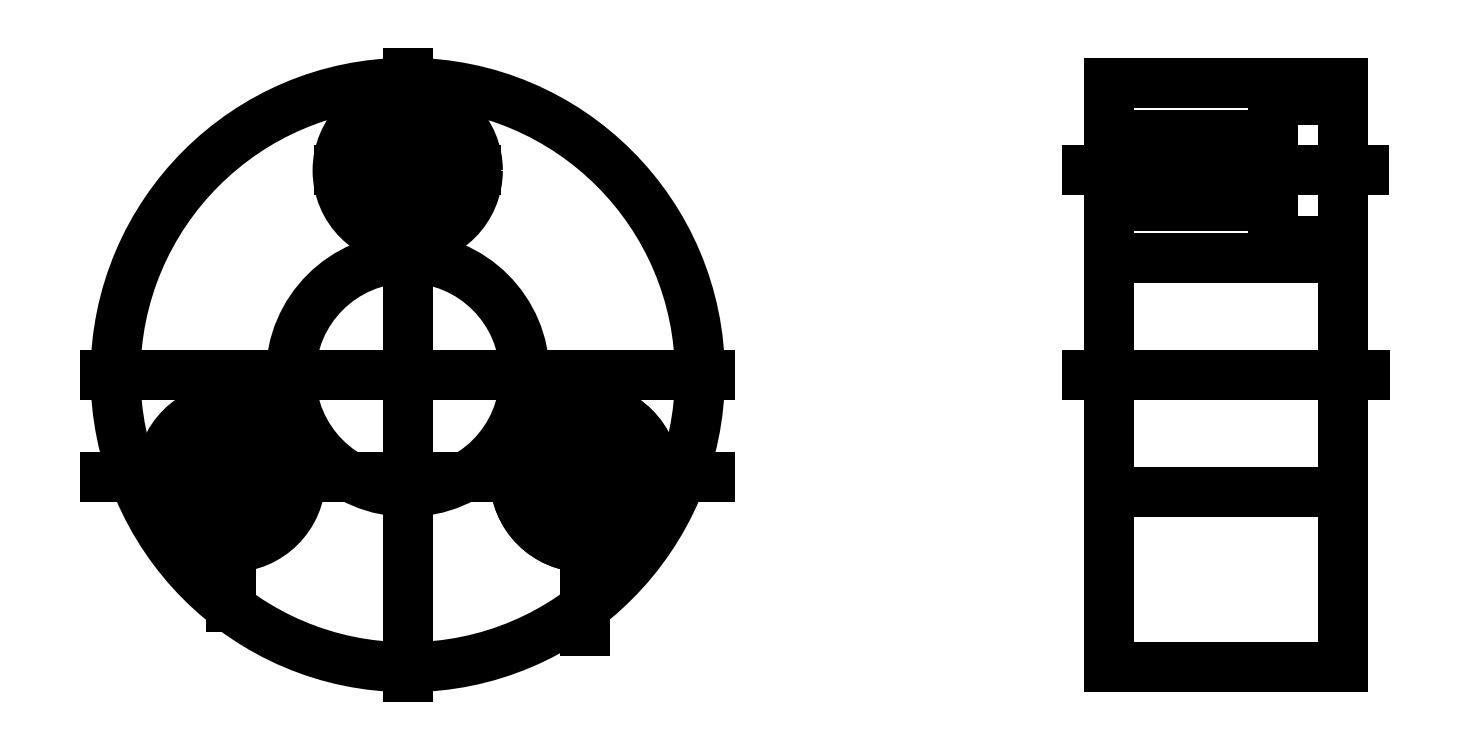
<metadata>
{"format":"dxf","ext":"dxf","renderer":"ezdxf+matplotlib","layout":"modelspace","background":"white","min_lineweight":24,"dpi":150}
</metadata>
<code>
0
SECTION
2
ENTITIES
0
HATCH
8
base2
10
0
20
0
30
0
210
0
220
0
230
1
2
ansi31
70
0
71
0
91
1
92
0
93
6
72
1
10
30
20
10.25
11
37
21
10.25
72
1
10
37
20
10.25
11
37
21
11.75
72
1
10
37
20
11.75
11
40
21
11.75
72
1
10
40
20
11.75
11
40
21
12.5
72
1
10
40
20
12.5
11
30
21
12.5
72
1
10
30
20
12.5
11
30
21
10.25
97
0
75
0
76
1
52
0
41
1
77
0
78
0
98
0
0
HATCH
8
base2
10
0
20
0
30
0
210
0
220
0
230
1
2
ansi31
70
0
71
0
91
1
92
0
93
6
72
1
10
37
20
7.25
11
30
21
7.25
72
1
10
30
20
7.25
11
30
21
5
72
1
10
30
20
5
11
40
21
5
72
1
10
40
20
5
11
40
21
5.75
72
1
10
40
20
5.75
11
37
21
5.75
72
1
10
37
20
5.75
11
37
21
7.25
97
0
75
0
76
1
52
0
41
1
77
0
78
0
98
0
0
HATCH
8
base2
10
0
20
0
30
0
210
0
220
0
230
1
2
ansi31
70
0
71
0
91
1
92
0
93
4
72
1
10
30
20
-5
11
40
21
-5
72
1
10
40
20
-5
11
40
21
-12.5
72
1
10
40
20
-12.5
11
30
21
-12.5
72
1
10
30
20
-12.5
11
30
21
-5
97
0
75
0
76
1
52
0
41
1
77
0
78
0
98
0
0
INSERT
8
0
2
POCKET006001_PROJ001
10
28
20
0
30
0
41
1
42
1
43
0
50
0
70
1
71
1
44
0
45
0
0
LINE
8
base
10
-14
20
0
11
14
21
0
0
LINE
8
base
10
0
20
14
11
0
21
-14
0
LINE
8
base
10
2.665e-15
20
8.75
11
4
21
8.75
0
LINE
8
base
10
4
20
8.75
11
2.665e-15
21
8.75
0
LINE
8
base
10
2.665e-15
20
8.75
11
-4
21
8.75
0
LINE
8
base
10
7.578
20
-4.375
11
-14
21
-4.375
0
LINE
8
base
10
-14
20
-4.375
11
14
21
-4.375
0
LINE
8
base
10
28
20
0
11
42
21
0
0
LINE
8
base
10
7.578
20
-4.375
11
7.578
21
1
0
LINE
8
base
10
7.578
20
1
11
7.578
21
-4.375
0
LINE
8
base
10
7.578
20
-4.375
11
7.578
21
-12
0
LINE
8
base
10
-7.578
20
-4.375
11
-7.578
21
1
0
LINE
8
base
10
-7.578
20
1
11
-7.578
21
-11
0
DIMENSION
8
dim
10
6.551
20
10.65
30
0
11
-1.597
21
0.9827
31
0
70
35
71
5
3
Standard
53
0
210
0
220
0
230
1
15
-6.551
25
-10.65
35
0
40
0
0
DIMENSION
8
dim
10
-1.225e-15
20
8.75
30
0
11
-6.299
21
8.041
31
0
70
36
71
5
3
Standard
53
0
210
0
220
0
230
1
15
-2.748
25
7.548
35
0
40
0
0
DIMENSION
8
dim
10
-8.572e-16
20
8.75
30
0
11
-1.875
21
14.42
31
0
70
36
71
5
3
Standard
53
0
210
0
220
0
230
1
15
-7.654e-16
25
10.25
35
0
40
0
0
DIMENSION
8
dim
10
-1.213
20
4.851
30
0
11
1.819
21
0.4548
31
0
70
35
71
5
3
Standard
53
0
210
0
220
0
230
1
15
1.213
25
-4.851
35
0
40
0
0
DIMENSION
8
dim
10
40
20
-18.43
30
0
11
35
21
-16.56
31
0
70
32
71
5
3
Standard
53
0
210
0
220
0
230
1
13
30
23
-12.5
33
0
14
40
24
-12.5
34
0
0
LINE
8
base
10
35
20
12.5
11
35
21
12.5
0
LINE
8
base
10
35
20
-12.5
11
35
21
-12.5
0
LINE
8
0
10
30
20
10.25
11
30
21
10.25
0
LINE
8
0
10
37
20
10.25
11
37
21
10.25
0
LINE
8
0
10
30
20
7.25
11
30
21
7.25
0
LINE
8
0
10
35
20
7.25
11
35
21
7.25
0
LINE
8
0
10
37
20
7.25
11
37
21
7.25
0
LINE
8
0
10
35
20
7.25
11
35
21
7.25
0
LINE
8
0
10
37
20
10.99
11
37
21
10.99
0
LINE
8
0
10
37
20
6.514
11
37
21
6.514
0
LINE
8
0
10
40
20
6.514
11
40
21
6.514
0
LINE
8
0
10
37
20
6.514
11
37
21
6.514
0
LINE
8
0
10
40
20
10.99
11
40
21
10.99
0
LINE
8
0
10
37
20
10.99
11
37
21
10.99
0
LINE
8
base2
10
30
20
10.25
11
37
21
10.25
0
LINE
8
base2
10
37
20
7.25
11
30
21
7.25
0
DIMENSION
8
dim
10
40
20
16.99
30
0
11
38.5
21
18.86
31
0
70
32
71
5
3
Standard
53
0
210
0
220
0
230
1
13
37
23
10.99
33
0
14
40
24
10.99
34
0
0
LINE
8
base2
10
40
20
11.75
11
37
21
11.75
0
LINE
8
base2
10
37
20
5.75
11
40
21
5.75
0
INSERT
8
0
2
POCKET006001_PROJ
10
0
20
0
30
0
41
1
42
1
43
0
50
0
70
1
71
1
44
0
45
0
0
LINE
8
base
10
28
20
8.75
11
42
21
8.75
0
LINE
8
base2
10
30
20
5
11
40
21
5
0
LINE
8
base2
10
30
20
-5
11
40
21
-5
0
LINE
8
base2
10
30
20
7.25
11
30
21
5
0
LINE
8
base2
10
40
20
5.75
11
40
21
5
0
LINE
8
base2
10
30
20
10.25
11
30
21
12.5
0
LINE
8
base2
10
30
20
12.5
11
40
21
12.5
0
LINE
8
base2
10
40
20
12.5
11
40
21
11.75
0
LINE
8
base2
10
30
20
-5
11
30
21
-12.5
0
LINE
8
base2
10
30
20
-12.5
11
40
21
-12.5
0
LINE
8
base2
10
40
20
-12.5
11
40
21
-5
0
LINE
8
base2
10
37
20
11.75
11
37
21
10.25
0
LINE
8
base2
10
37
20
10.25
11
37
21
7.25
0
LINE
8
base2
10
37
20
7.25
11
37
21
5.75
0
ENDSEC
0
EOF

</code>
